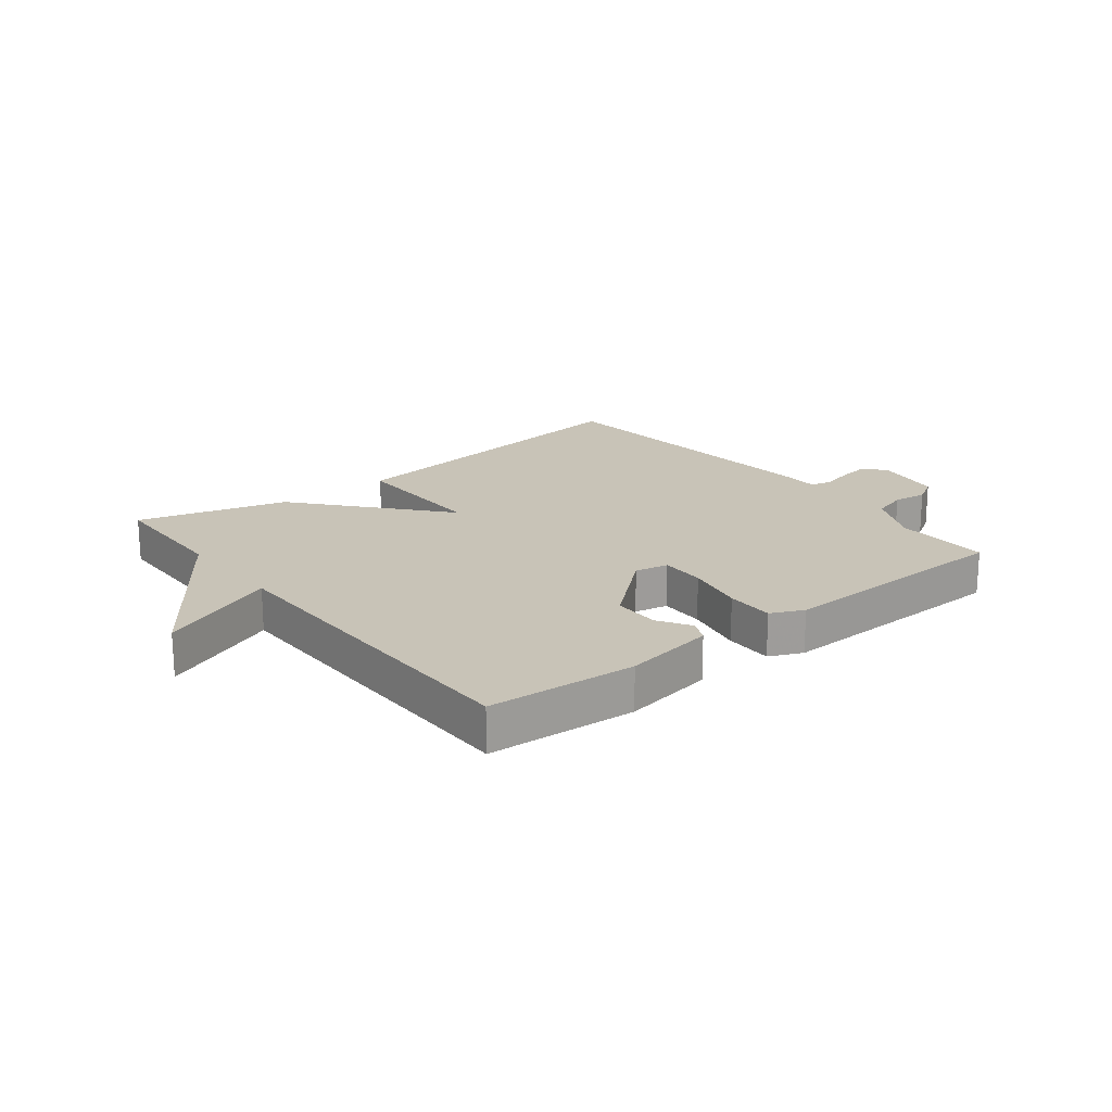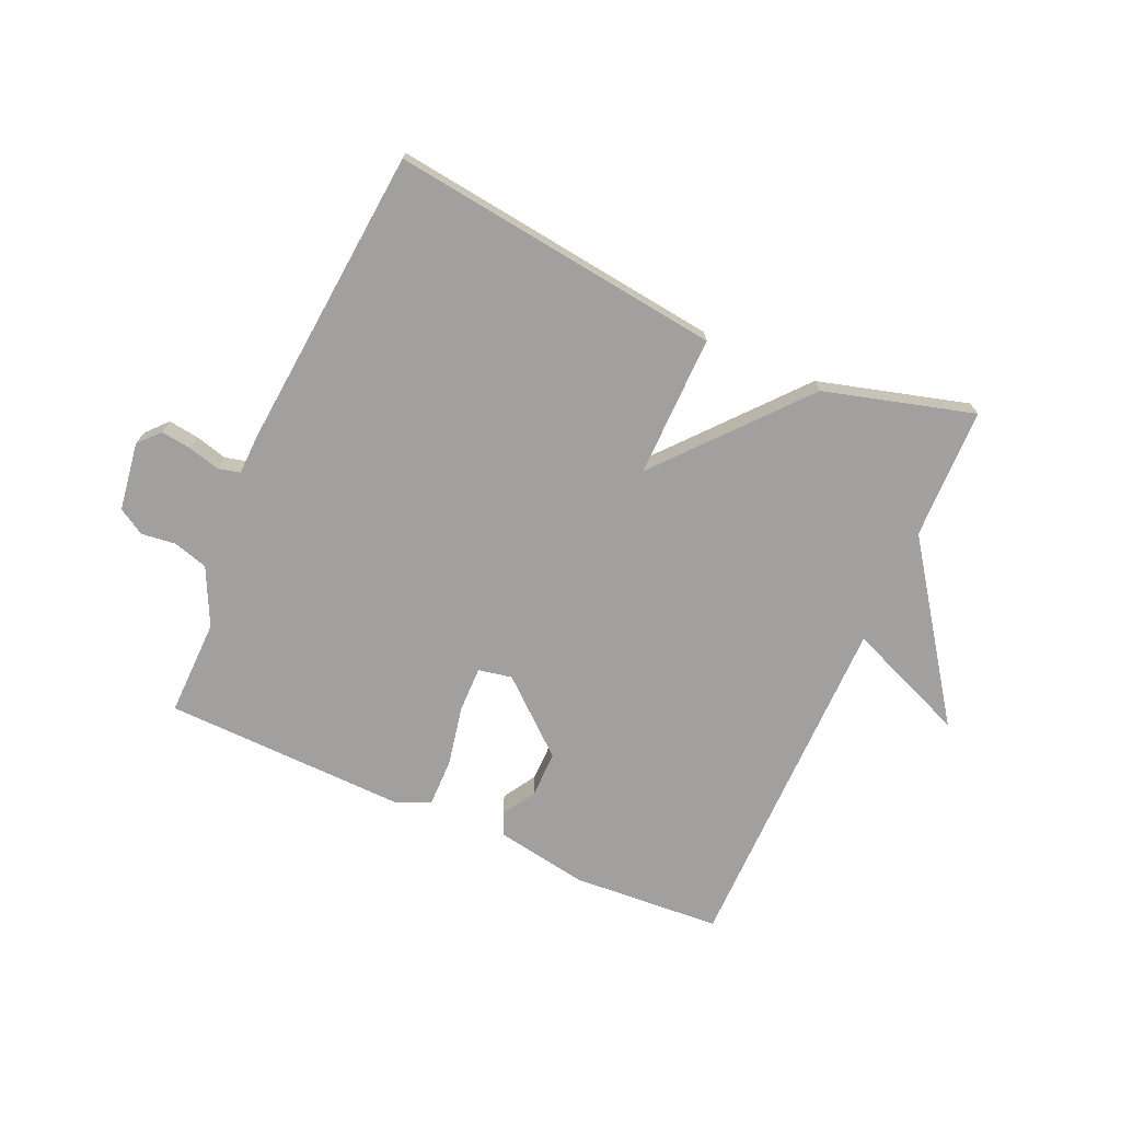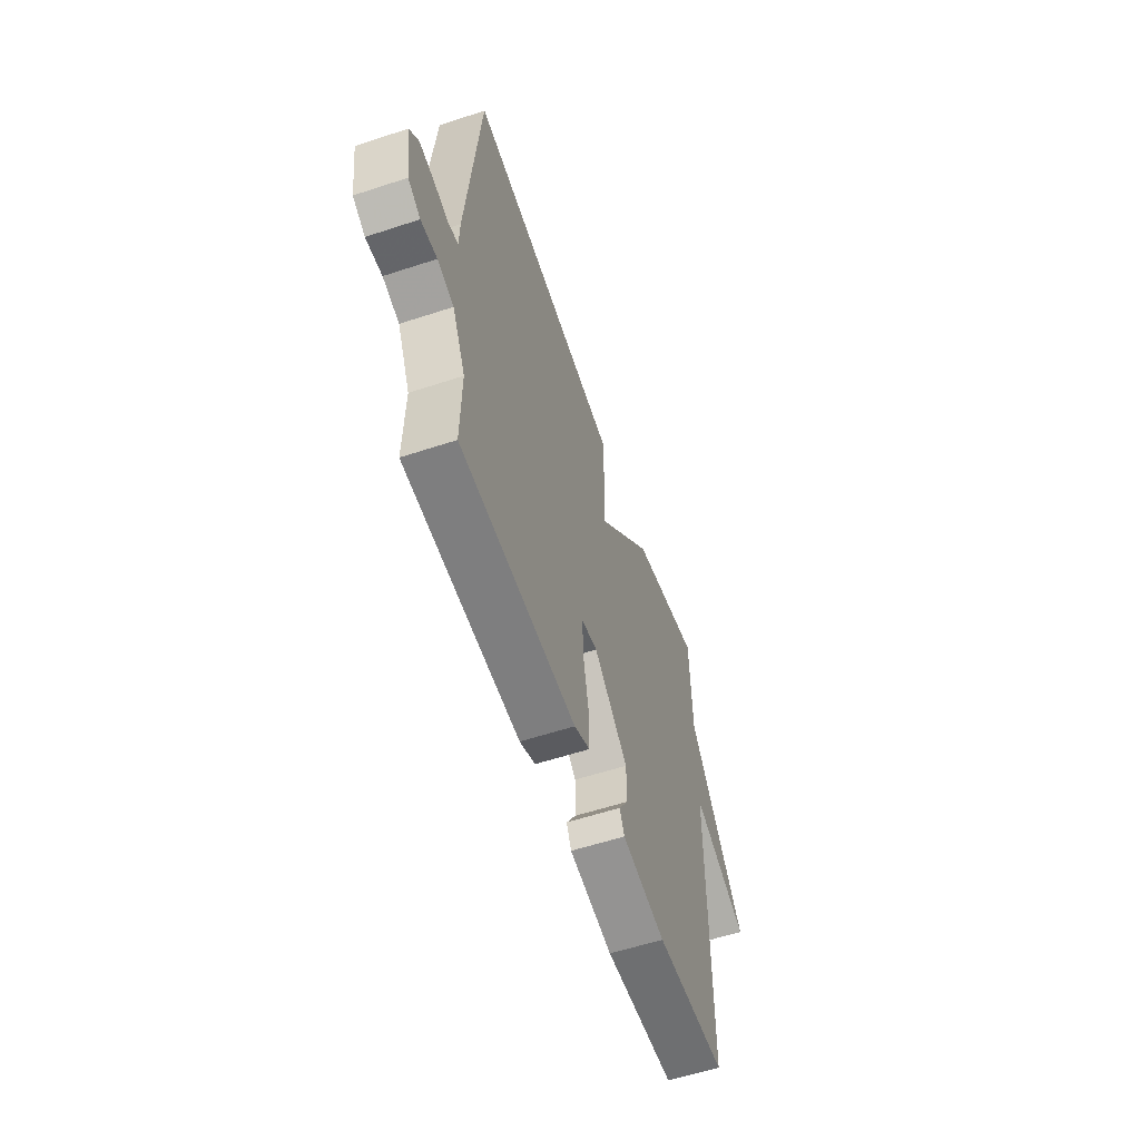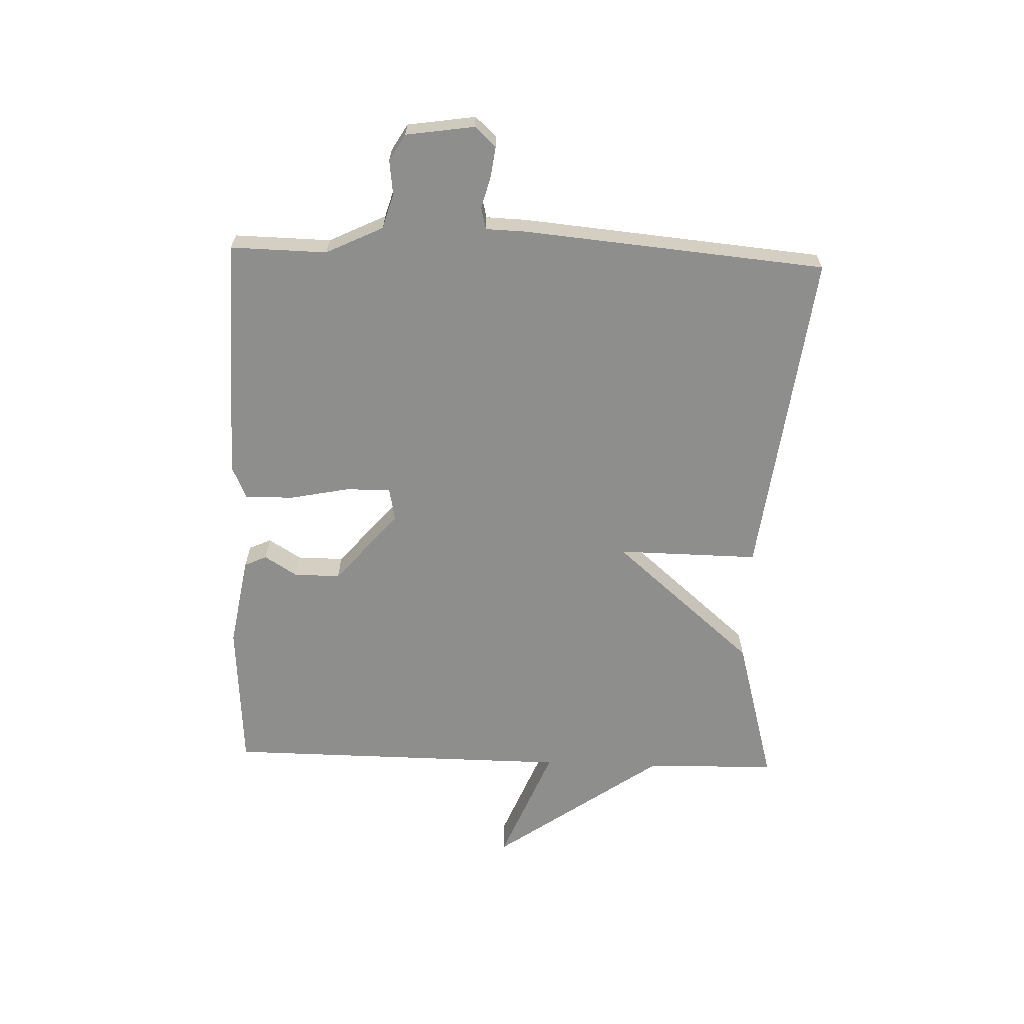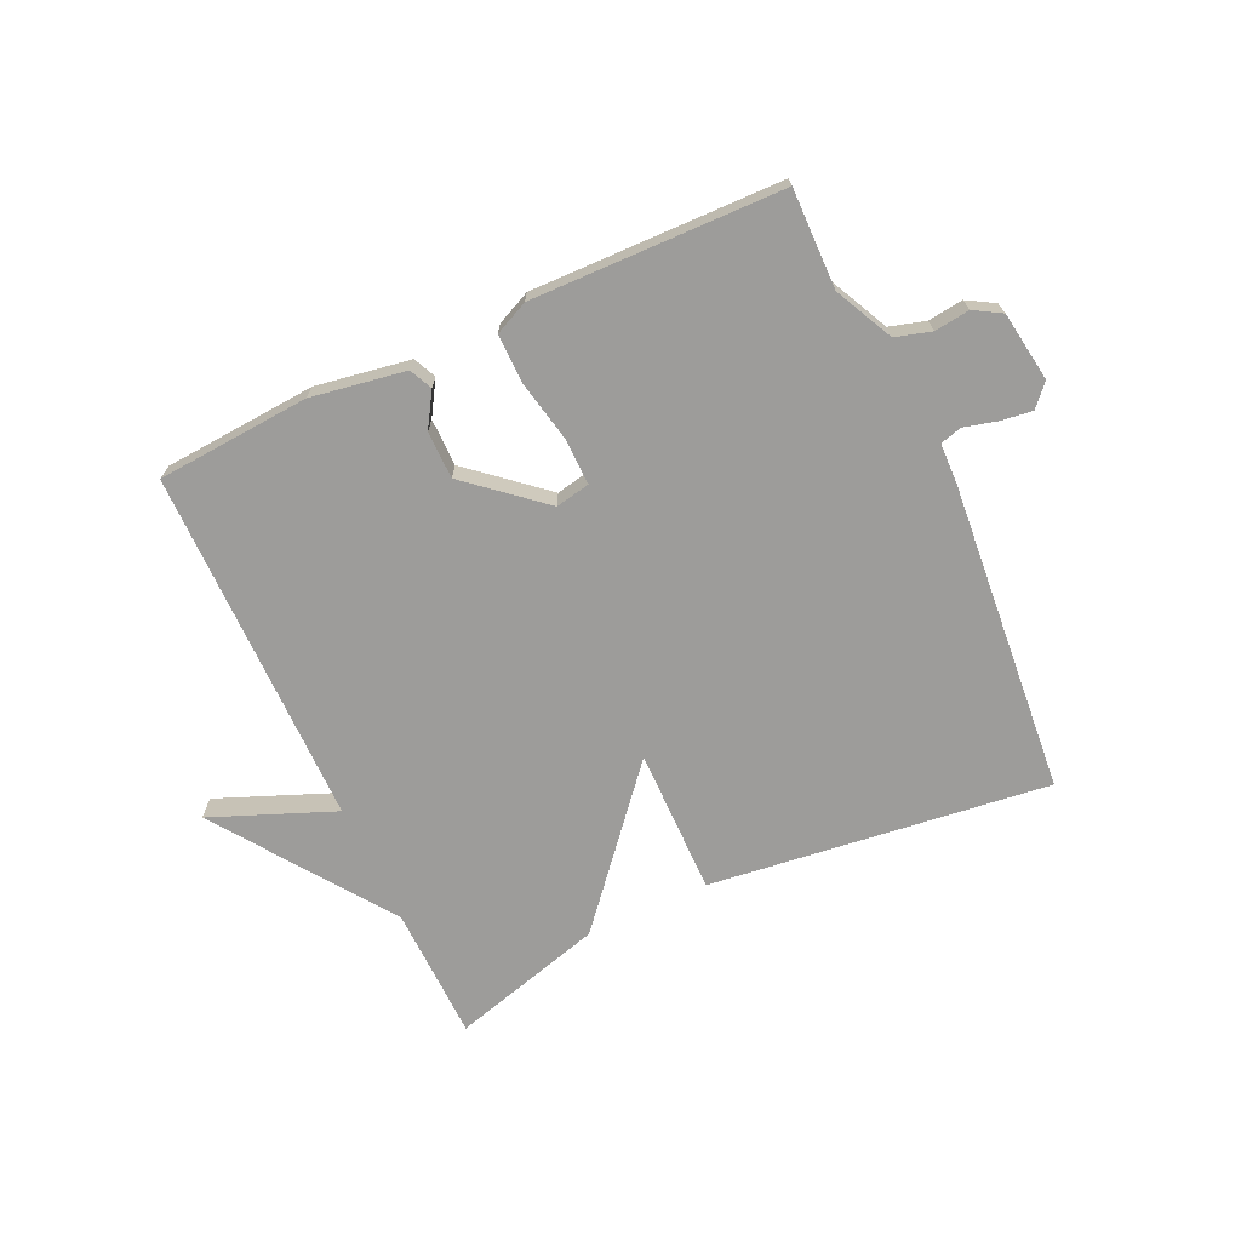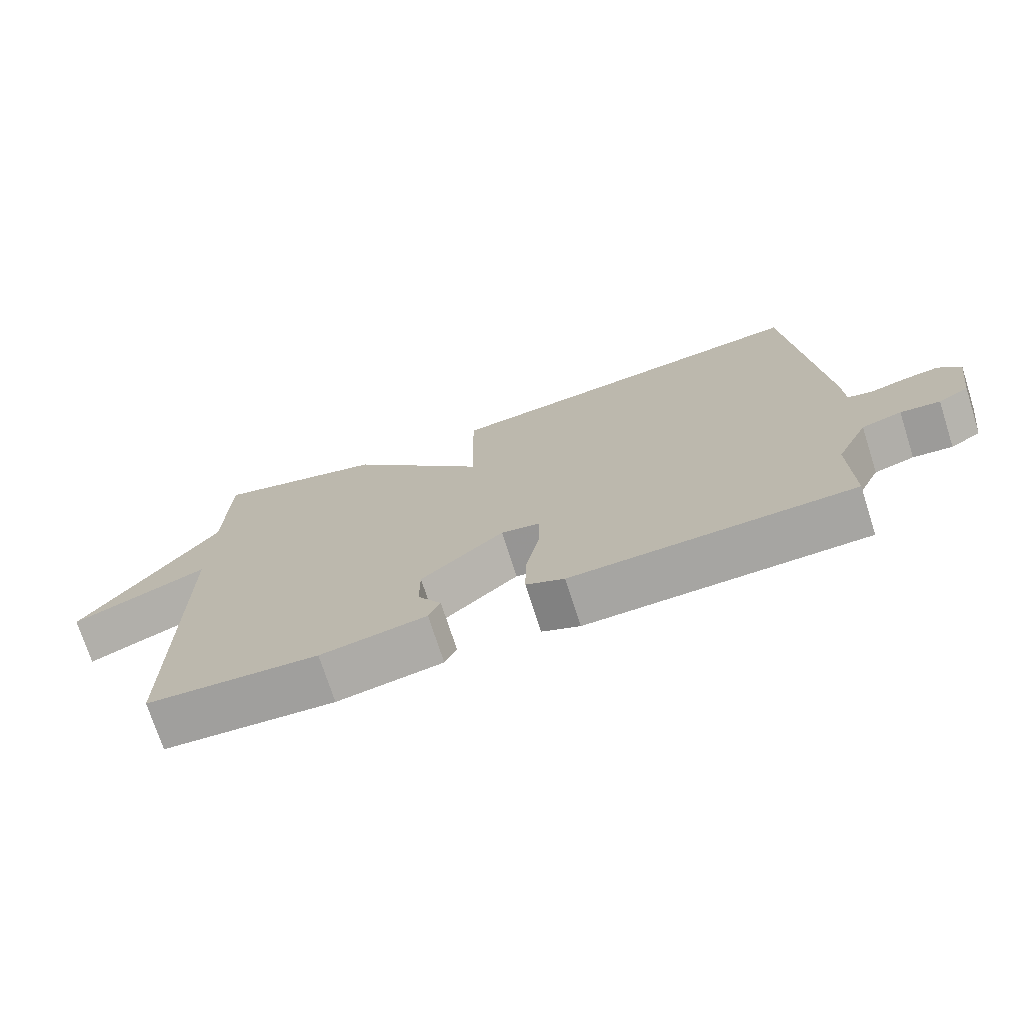
<metadata>
{"format":"obj","ext":"obj","renderer":"f3d","projection":"perspective","resolution":1024,"background":"white","views":[{"elev":19.6,"azim":141.7,"up":"+Y"},{"elev":-71.9,"azim":-23.9,"up":"+Y"},{"elev":-58.1,"azim":-71.2,"up":"+Z"},{"elev":-64.8,"azim":-92.0,"up":"+Y"},{"elev":-70.2,"azim":-155.0,"up":"+Y"},{"elev":-73.2,"azim":-162.2,"up":"+Z"}]}
</metadata>
<code>
v -0.5 0.07 0.5
v 0.051 0.07 0.431
v 0.048 0.07 0.195
v 0.251 0.07 0.431
v 0.5 0.07 0.5
v 0.504 0.07 0.281
v 0.703 0.07 0
v 0.504 0.07 0.081
v 0.5 0.07 -0.5
v 0.252 0.07 -0.517
v 0.099 0.07 -0.491
v 0.082 0.07 -0.454
v 0.116 0.07 -0.399
v 0.116 0.07 -0.322
v -0.004 0.07 -0.219
v -0.06 0.07 -0.23
v -0.059 0.07 -0.305
v -0.039 0.07 -0.404
v -0.038 0.07 -0.485
v -0.093 0.07 -0.51
v -0.5 0.07 -0.5
v -0.497 0.07 -0.339
v -0.543 0.07 -0.244
v -0.601 0.07 -0.227
v -0.658 0.07 -0.234
v -0.702 0.07 -0.208
v -0.719 0.07 -0.094
v -0.687 0.07 -0.059
v -0.636 0.07 -0.066
v -0.583 0.07 -0.08
v -0.547 0.07 -0.071
v -0.545 0.07 -0.005
v -0.5 0 0.5
v 0.051 0 0.431
v 0.048 0 0.195
v 0.251 0 0.431
v 0.5 0 0.5
v 0.504 0 0.281
v 0.703 0 0
v 0.504 0 0.081
v 0.5 0 -0.5
v 0.252 0 -0.517
v 0.099 0 -0.491
v 0.082 0 -0.454
v 0.116 0 -0.399
v 0.116 0 -0.322
v -0.004 0 -0.219
v -0.06 0 -0.23
v -0.059 0 -0.305
v -0.039 0 -0.404
v -0.038 0 -0.485
v -0.093 0 -0.51
v -0.5 0 -0.5
v -0.497 0 -0.339
v -0.543 0 -0.244
v -0.601 0 -0.227
v -0.658 0 -0.234
v -0.702 0 -0.208
v -0.719 0 -0.094
v -0.687 0 -0.059
v -0.636 0 -0.066
v -0.583 0 -0.08
v -0.547 0 -0.071
v -0.545 0 -0.005
f 1 2 3
f 32 1 3
f 31 32 3
f 28 29 30
f 27 28 30
f 26 27 30
f 25 26 30
f 24 25 30
f 23 24 30 31
f 22 23 31 3
f 20 21 22
f 19 20 22
f 18 19 22
f 17 18 22
f 16 17 22
f 11 12 13
f 10 11 13
f 9 10 13
f 8 9 13
f 8 13 14
f 6 7 8
f 8 14 15
f 6 8 15
f 5 6 15
f 4 5 15
f 3 4 15
f 16 22 3
f 3 15 16
f 35 34 33
f 35 33 64
f 35 64 63
f 62 61 60
f 62 60 59
f 62 59 58
f 62 58 57
f 62 57 56
f 63 62 56 55
f 35 63 55 54
f 54 53 52
f 54 52 51
f 54 51 50
f 54 50 49
f 54 49 48
f 45 44 43
f 45 43 42
f 45 42 41
f 45 41 40
f 46 45 40
f 40 39 38
f 47 46 40
f 47 40 38
f 47 38 37
f 47 37 36
f 47 36 35
f 35 54 48
f 48 47 35
f 1 33 34 2
f 2 34 35 3
f 3 35 36 4
f 4 36 37 5
f 5 37 38 6
f 6 38 39 7
f 7 39 40 8
f 8 40 41 9
f 9 41 42 10
f 10 42 43 11
f 11 43 44 12
f 12 44 45 13
f 13 45 46 14
f 14 46 47 15
f 15 47 48 16
f 16 48 49 17
f 17 49 50 18
f 18 50 51 19
f 19 51 52 20
f 20 52 53 21
f 21 53 54 22
f 22 54 55 23
f 23 55 56 24
f 24 56 57 25
f 25 57 58 26
f 26 58 59 27
f 27 59 60 28
f 28 60 61 29
f 29 61 62 30
f 30 62 63 31
f 31 63 64 32
f 32 64 33 1

</code>
